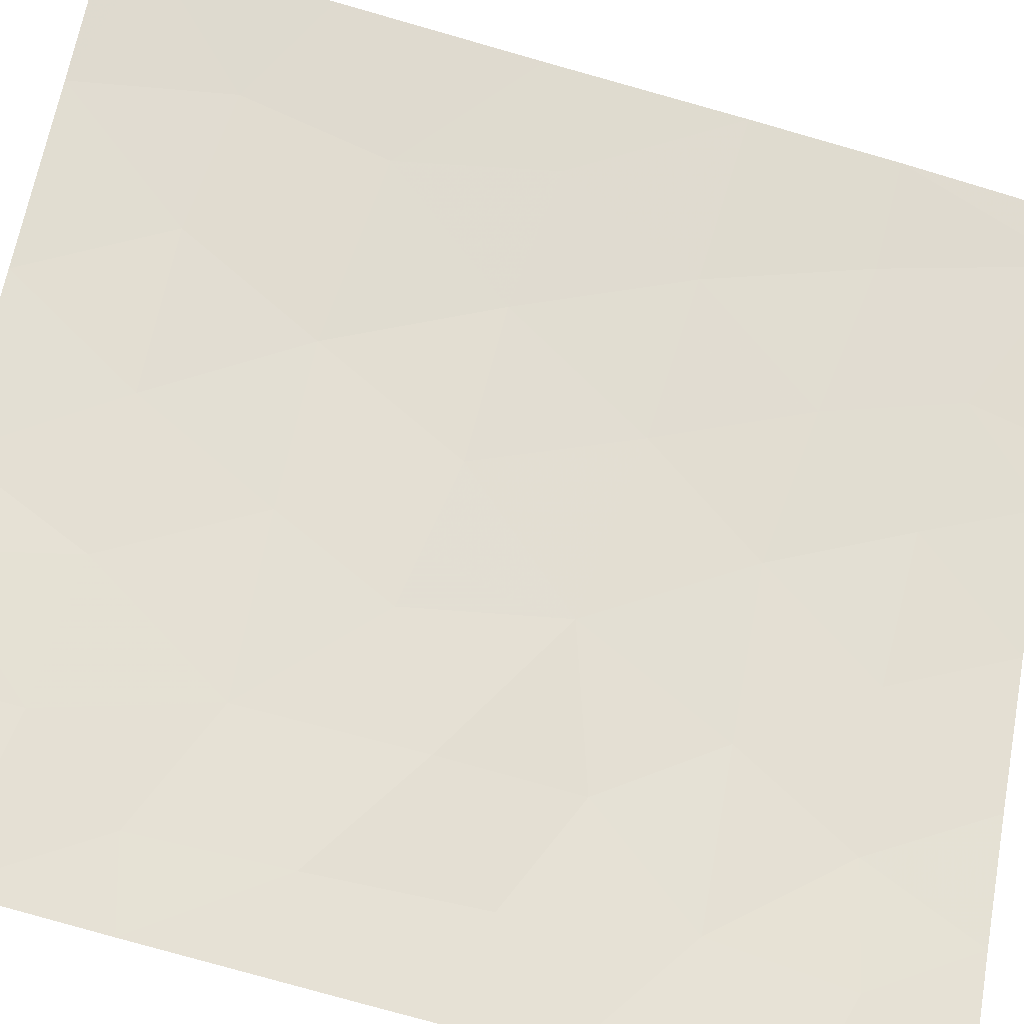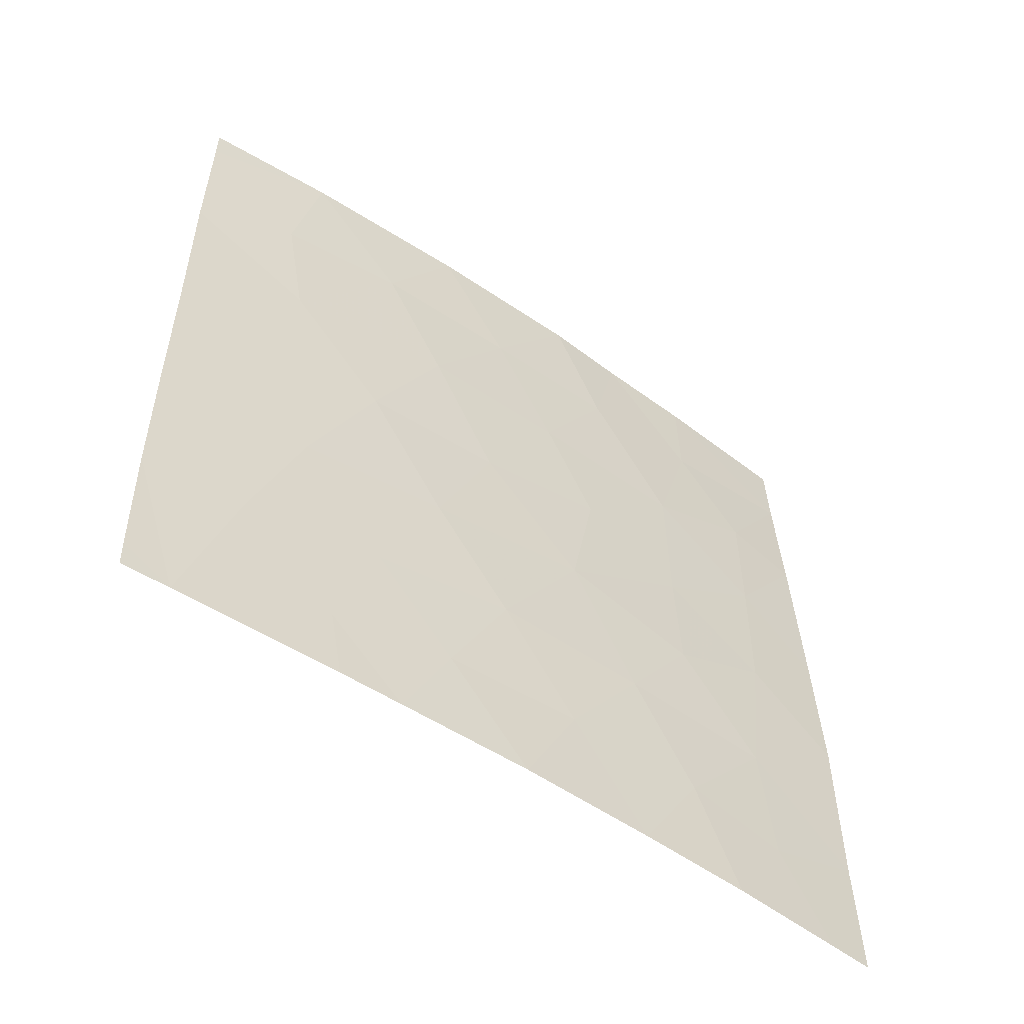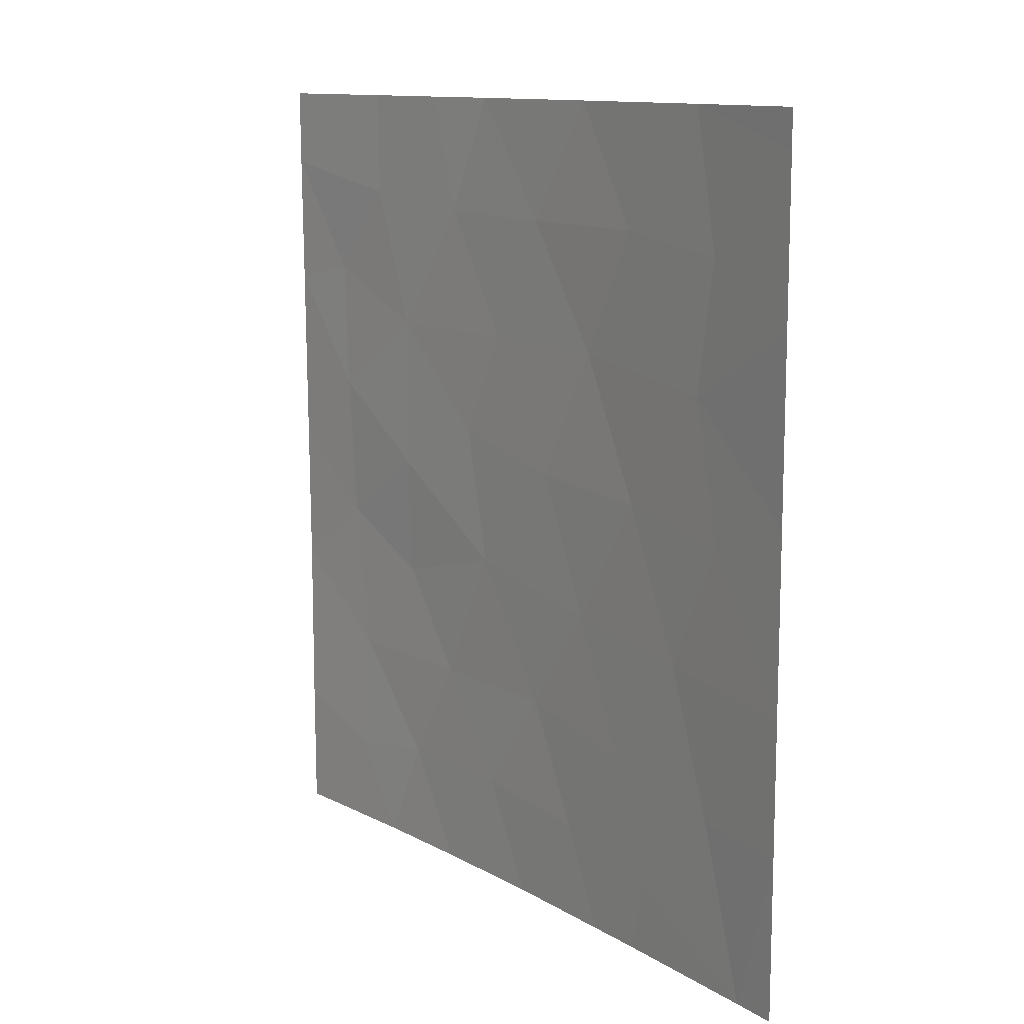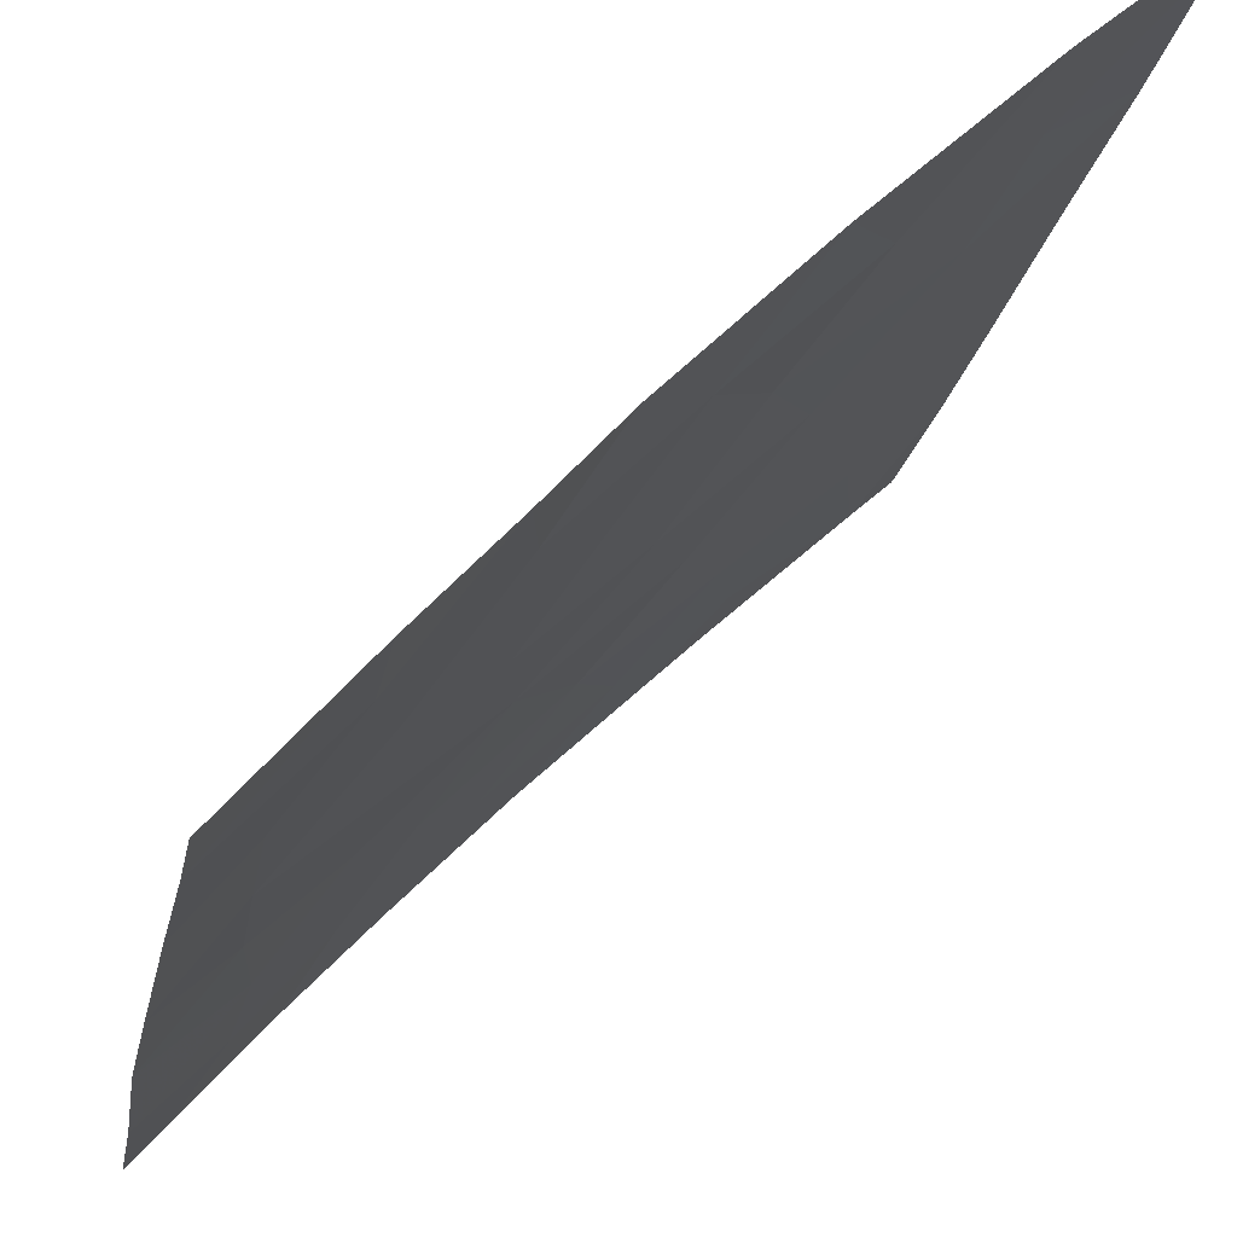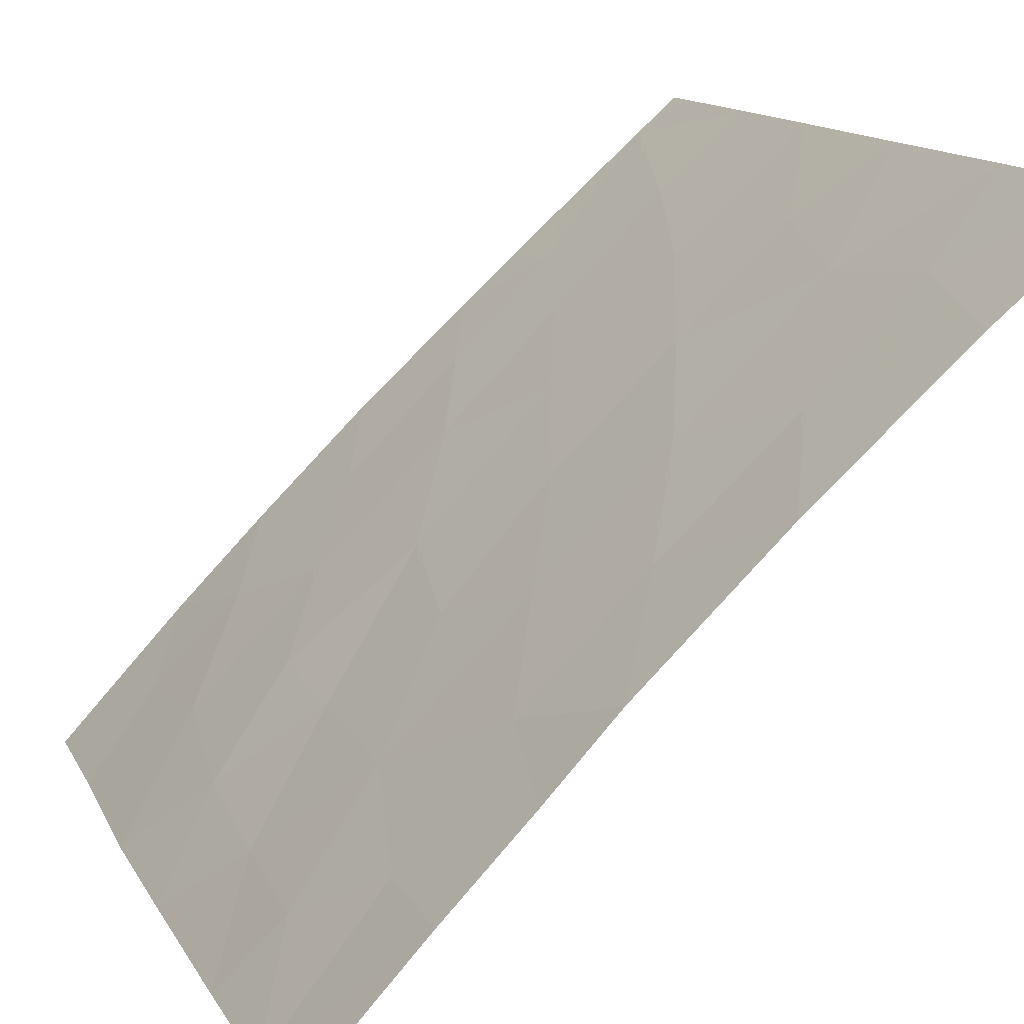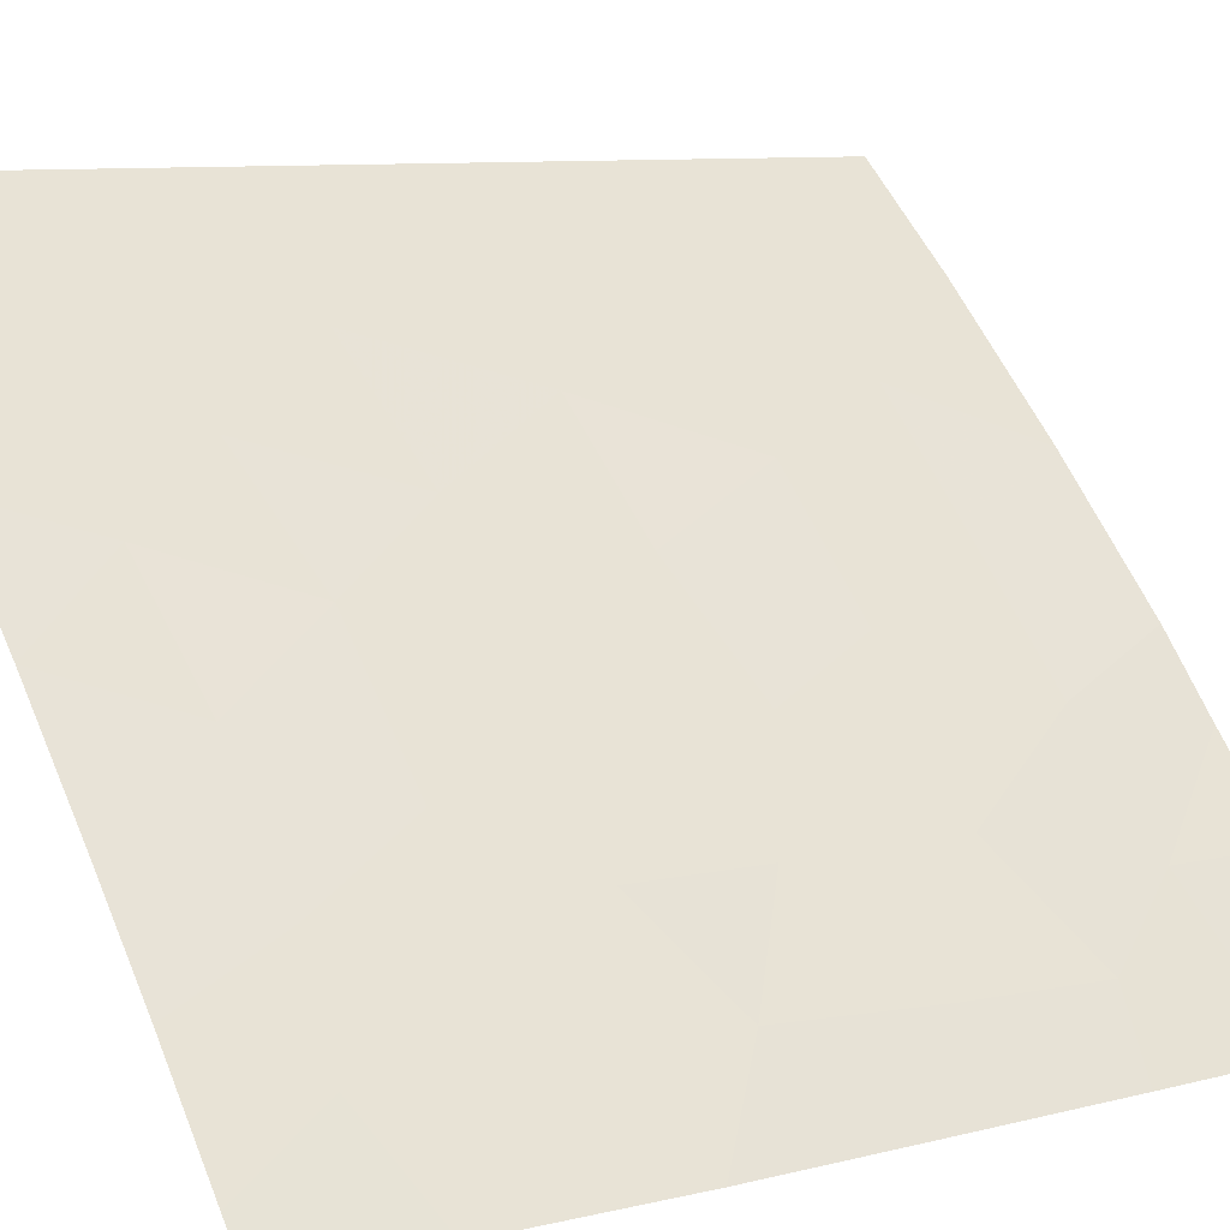
<metadata>
{"format":"obj","ext":"obj","renderer":"f3d","projection":"perspective","resolution":1024,"background":"white","views":[{"elev":-69.7,"azim":74.8,"up":"+Y"},{"elev":-56.1,"azim":-170.9,"up":"+Z"},{"elev":11.9,"azim":97.7,"up":"+Z"},{"elev":-20.0,"azim":-8.5,"up":"+Y"},{"elev":12.3,"azim":-16.6,"up":"+Y"},{"elev":8.7,"azim":-123.4,"up":"+Y"}]}
</metadata>
<code>
v -39.4 35.84 42.65
v -40.48 34.85 38
v -42.91 32.38 38
v -38.55 36.62 44.51
v -36.17 38.72 42.21
v -37.84 37.27 42.42
v -43.46 31.77 39.32
v -41.35 33.9 45.01
v -42.41 32.78 46.51
v -43.53 31.6 45.4
v -43.53 31.55 47.27
v -42.79 32.29 48.52
v -39.34 35.83 50
v -40.98 34.22 50
v -41.53 33.67 48.33
v -40.8 34.44 46.53
v -42.49 32.81 42.55
v -41.09 34.19 43.05
v -39.3 35.93 46.51
v -44.2 30.72 48.9
v -44.27 30.72 47.04
v -37.54 37.49 50
v -37.24 37.76 48.06
v -36.2 38.72 40.3
v -37.3 37.77 40.38
v -44.42 30.72 42.34
v -44.36 30.72 44.43
v -41.79 33.33 50
v -41.81 33.52 38
v -38.48 36.72 38
v -36.09 38.72 50
v -36.1 38.72 49.47
v -44 31.19 38
v -42.77 32.29 50
v -36.76 38.28 38
v -36.25 38.72 38.41
v -36.27 38.72 38
v -39.13 36.12 38
v -36.1 38.72 47.26
v -44.43 30.72 38
v -44.4 30.72 39.85
v -37.15 37.85 44.24
v -39.62 35.66 39.41
v -36.14 38.72 44.72
v -43.33 31.92 41.1
v -41.02 34.3 39.55
v -44.18 30.72 50
v -38.6 36.53 48.29
v -40.13 35.08 48.29
v -40.01 35.23 44.62
v -42.43 32.78 44.28
v -43.51 31.7 43.3
v -38.33 36.84 39.06
v -38.77 36.43 40.77
v -40.24 35.07 41.11
v -41.8 33.53 41.1
v -37.48 37.55 46.2
v -42.45 32.88 39.53
f 43 55 46
f 7 3 58
f 6 42 4
f 10 9 11
f 25 5 6
f 9 12 11
f 13 14 49
f 1 54 6
f 20 21 11
f 54 25 6
f 11 21 10
f 27 10 21
f 54 53 25
f 27 26 52
f 12 9 15
f 15 9 16
f 58 29 46
f 30 35 53
f 22 23 32
f 32 31 22
f 33 3 7
f 28 34 12
f 36 35 37
f 43 38 53
f 23 39 32
f 25 53 35
f 24 35 36
f 25 35 24
f 58 3 29
f 33 7 41
f 41 40 33
f 27 52 10
f 44 39 57
f 19 16 50
f 16 8 50
f 9 10 51
f 55 56 46
f 26 41 45
f 26 45 52
f 12 20 11
f 24 5 25
f 57 42 44
f 38 30 53
f 1 55 54
f 57 39 23
f 14 28 15
f 1 50 18
f 5 44 42
f 42 6 5
f 20 34 47
f 34 20 12
f 55 1 18
f 50 8 18
f 29 2 46
f 50 1 4
f 1 6 4
f 57 48 19
f 49 14 15
f 56 55 18
f 49 16 19
f 48 22 13
f 16 9 8
f 28 12 15
f 48 13 49
f 49 15 16
f 9 51 8
f 19 50 4
f 53 54 43
f 55 43 54
f 23 22 48
f 23 48 57
f 51 10 52
f 52 17 51
f 45 56 17
f 2 43 46
f 43 2 38
f 17 56 18
f 56 58 46
f 56 45 58
f 18 51 17
f 51 18 8
f 45 17 52
f 45 41 7
f 49 19 48
f 42 57 4
f 57 19 4
f 58 45 7

</code>
